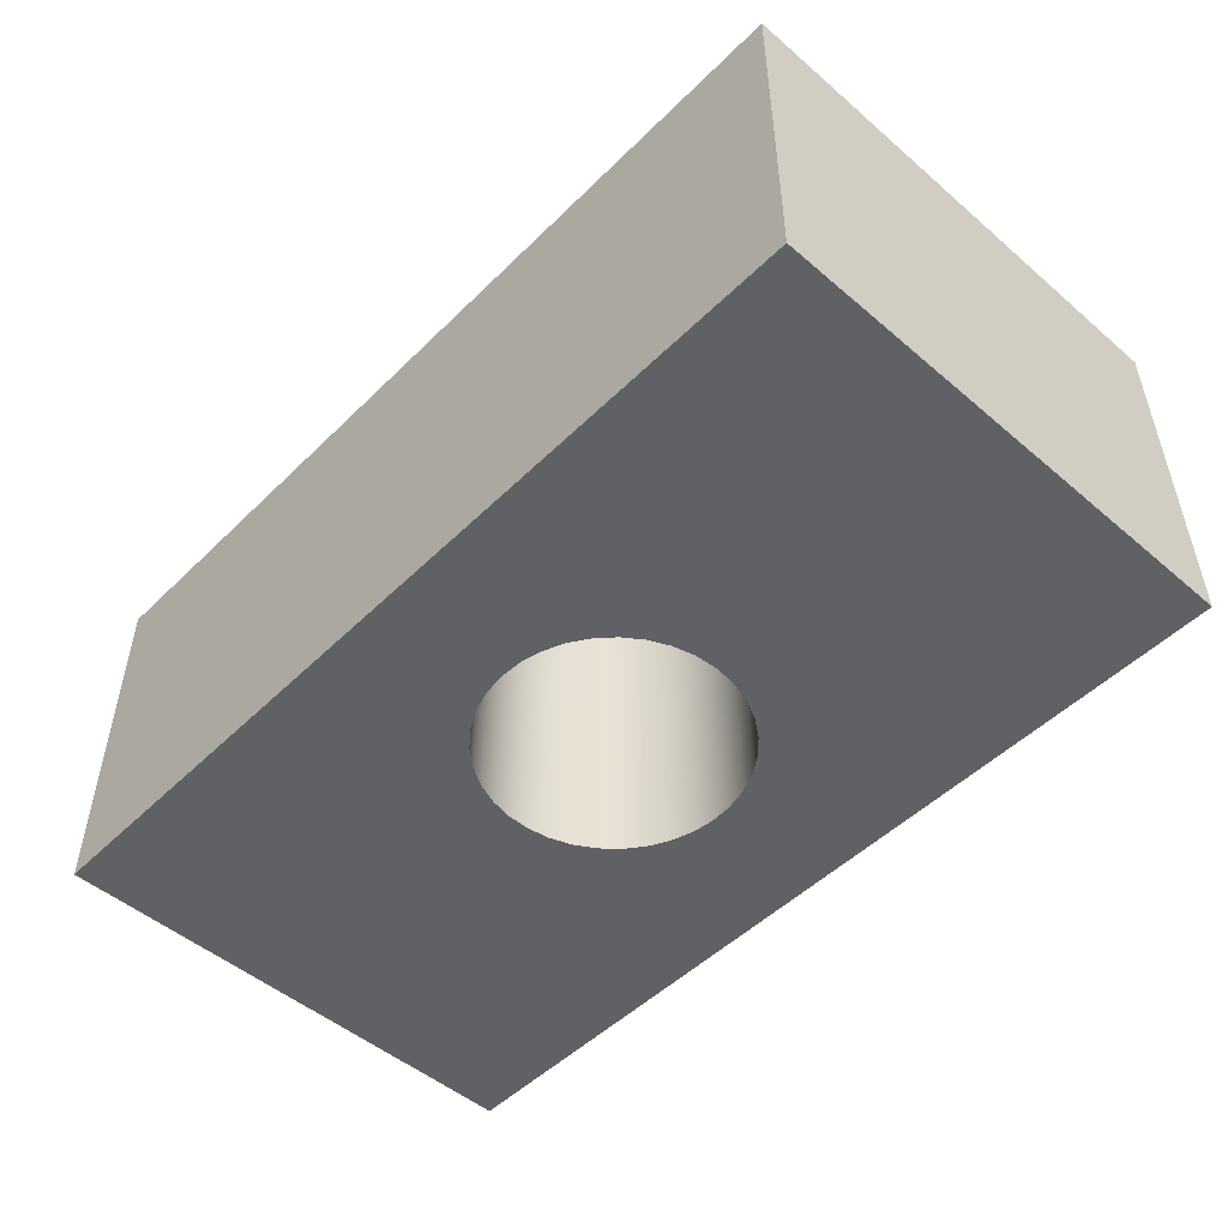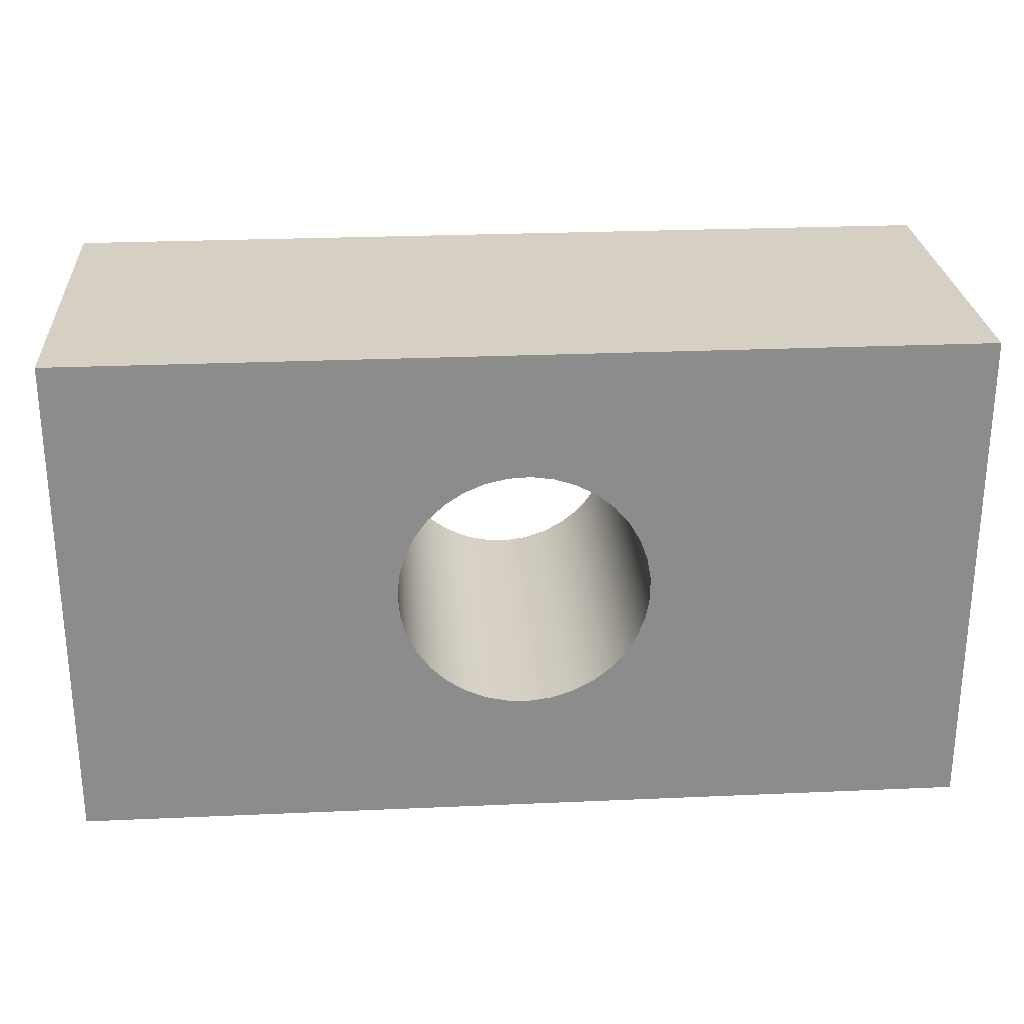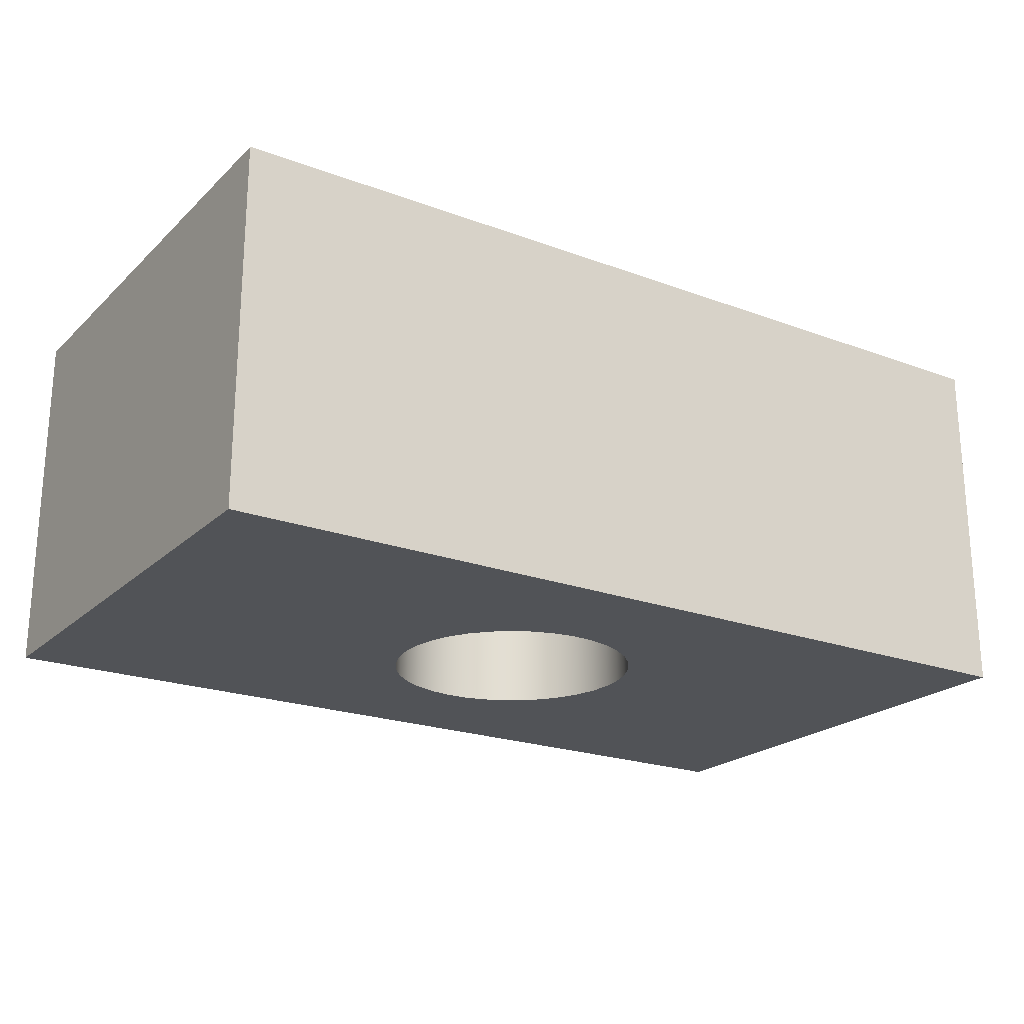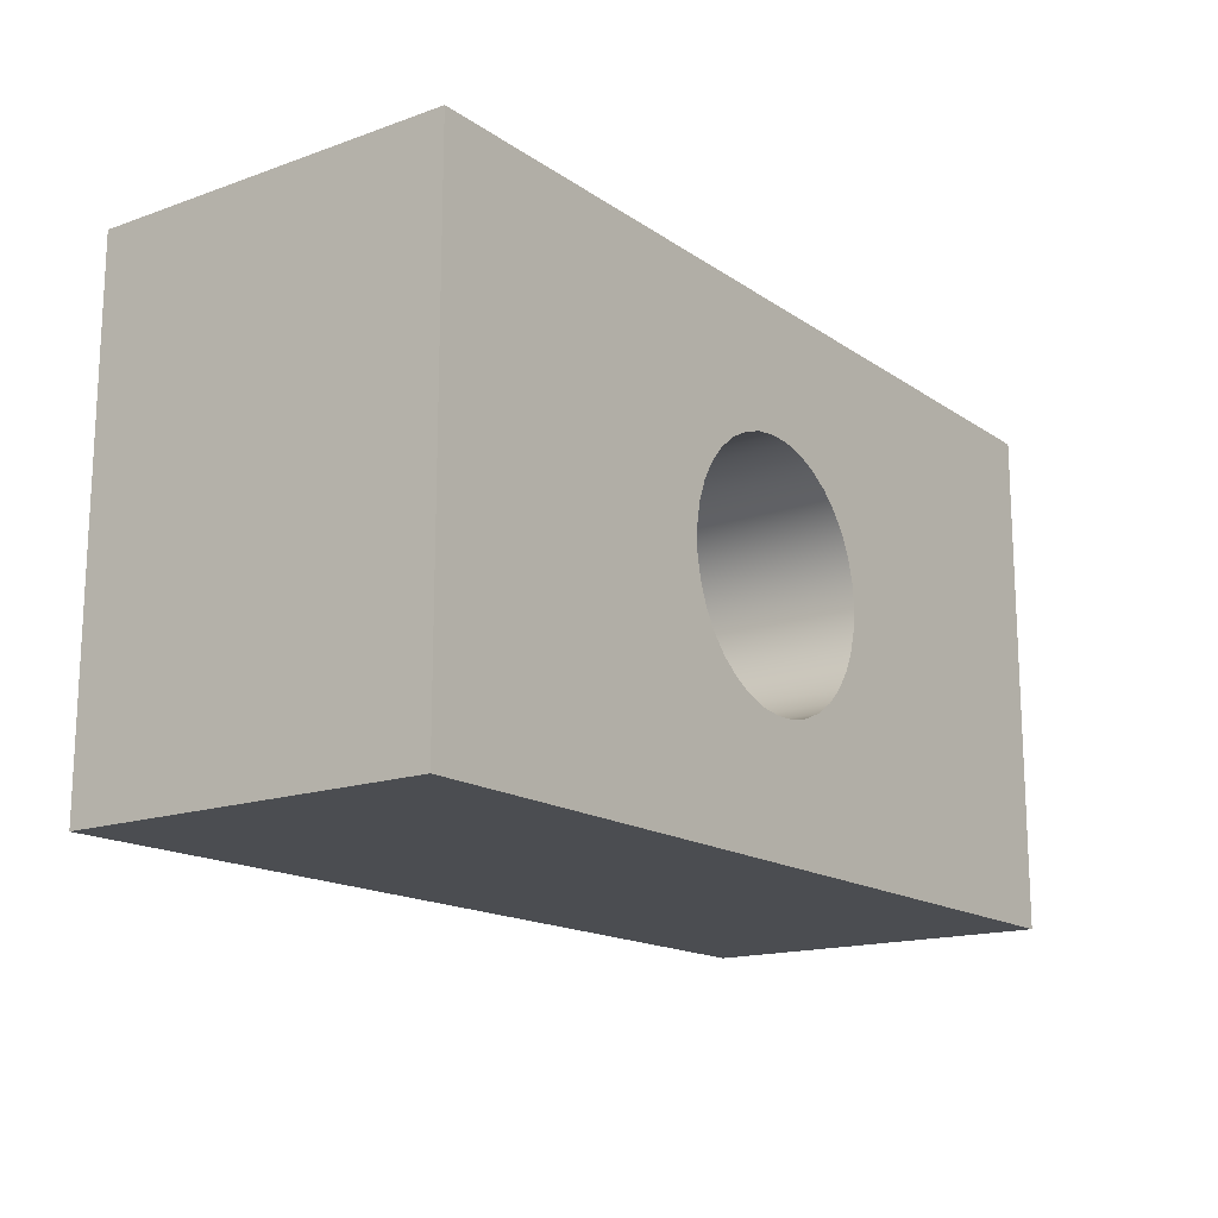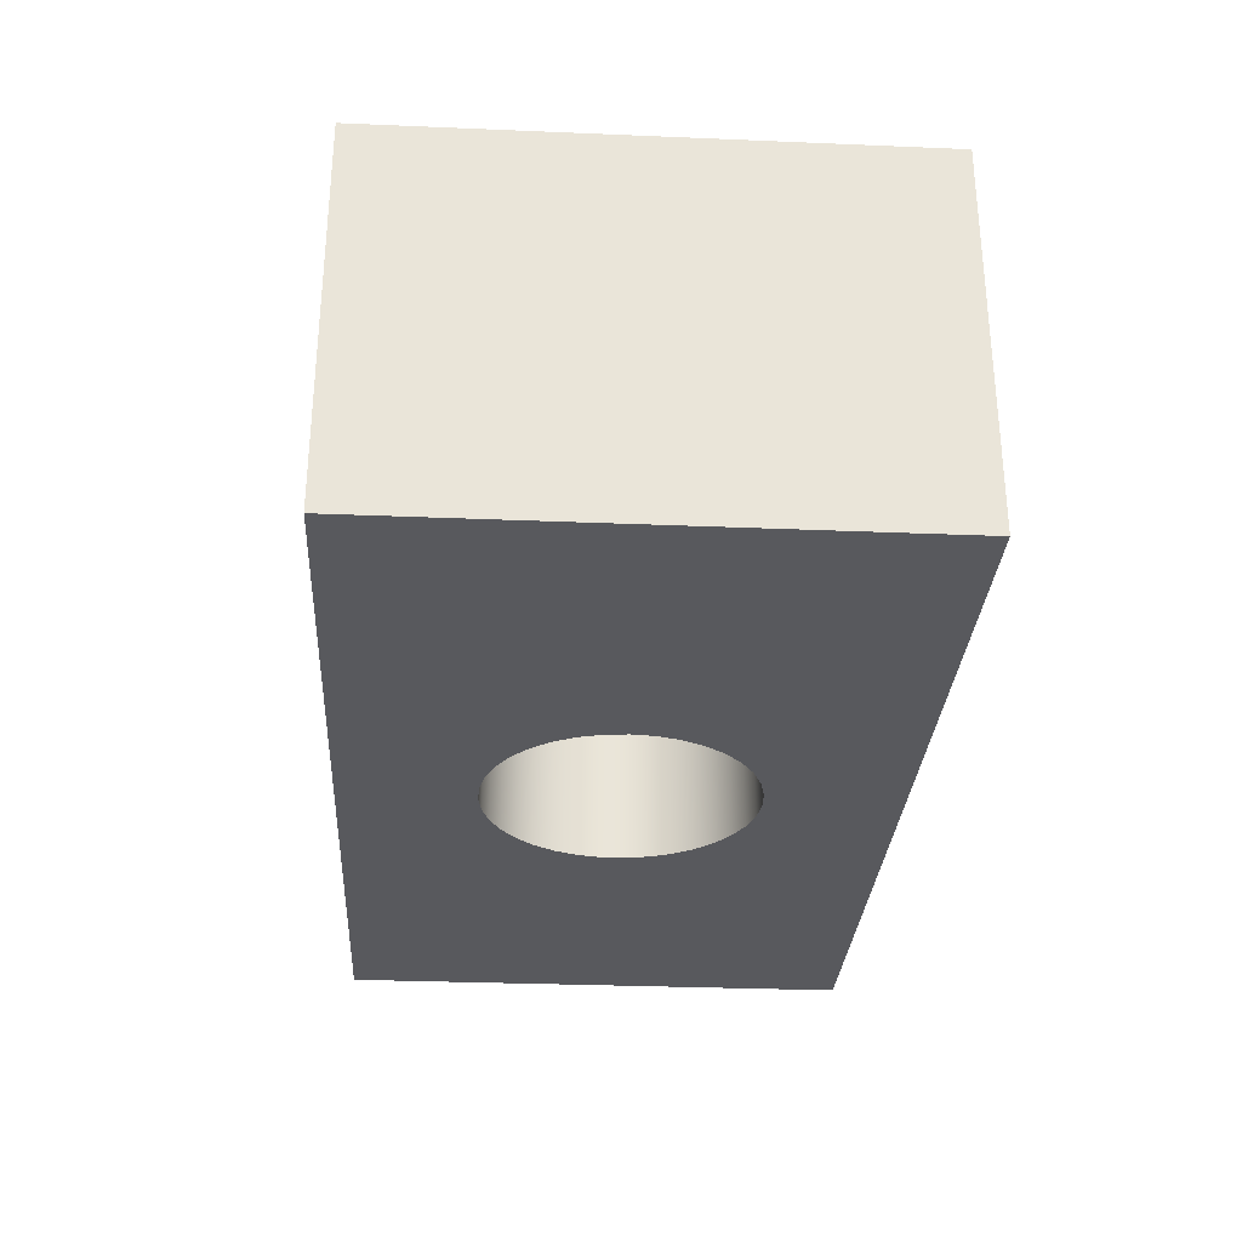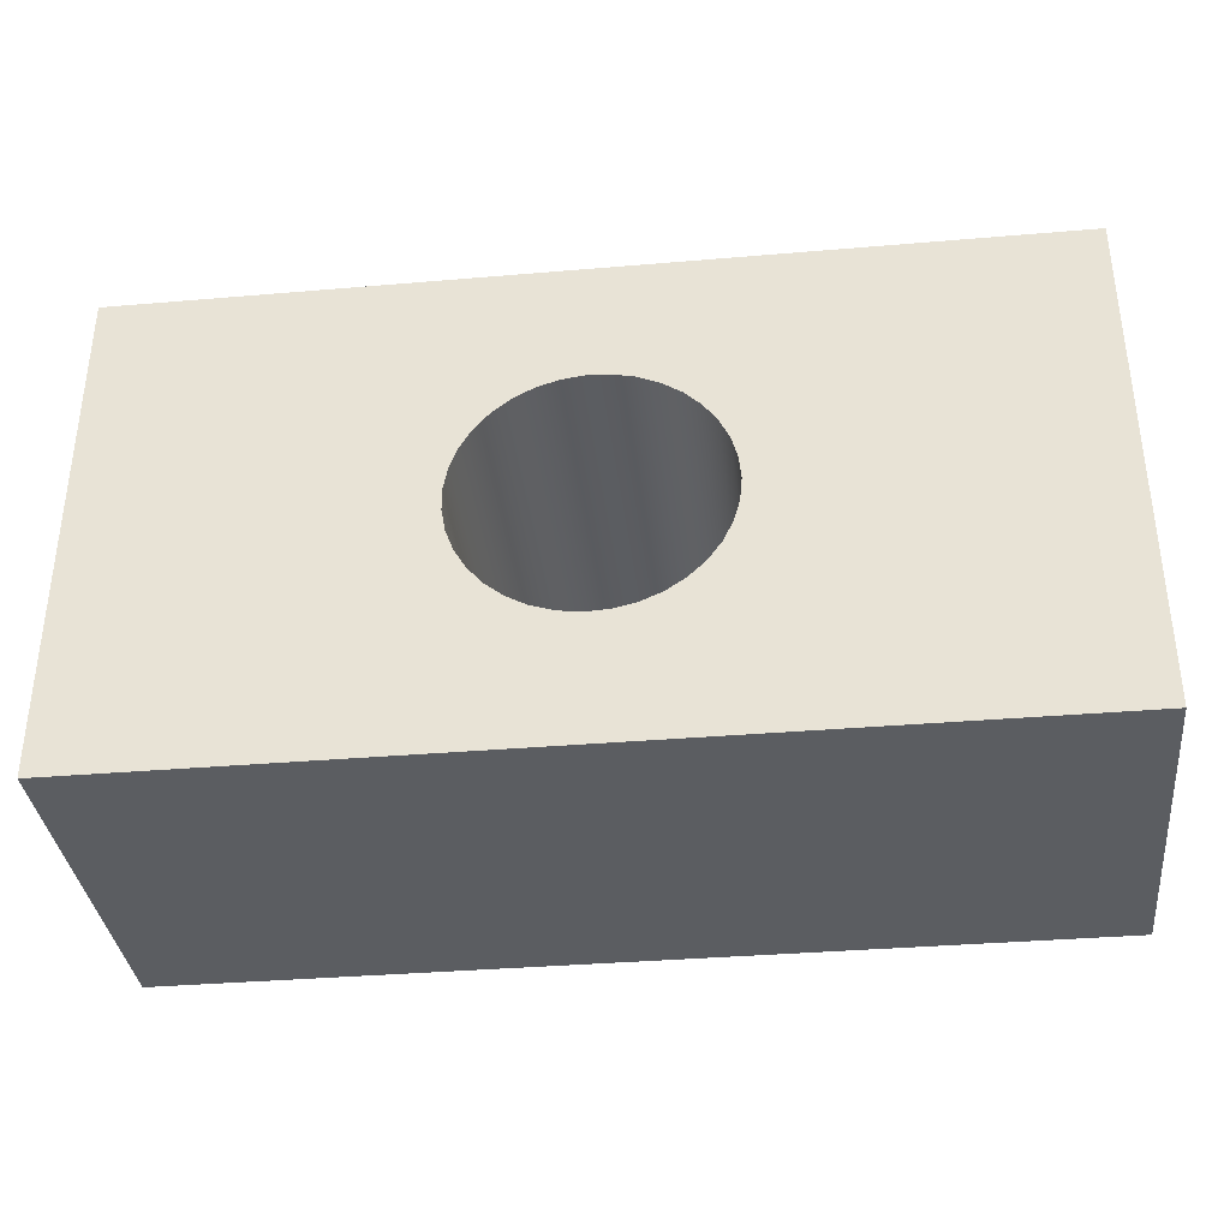
<metadata>
{"format":"obj","ext":"obj","renderer":"f3d","projection":"perspective","resolution":1024,"background":"white","views":[{"elev":-50.2,"azim":-133.1,"up":"+Z"},{"elev":26.1,"azim":-4.0,"up":"+Y"},{"elev":-21.9,"azim":147.0,"up":"+Z"},{"elev":-16.0,"azim":126.2,"up":"+Y"},{"elev":-29.9,"azim":-93.5,"up":"+Z"},{"elev":-35.7,"azim":-173.6,"up":"+Y"}]}
</metadata>
<code>
v -0.25 -3.062e-17 -0.36
v -0.246 0.04464 -0.36
v -0.2341 0.08784 -0.36
v -0.2146 0.1282 -0.36
v -0.1883 0.1645 -0.36
v -0.1559 0.1955 -0.36
v -0.1185 0.2201 -0.36
v -0.07725 0.2378 -0.36
v -0.03356 0.2477 -0.36
v 0.01122 0.2497 -0.36
v 0.05563 0.2437 -0.36
v 0.09826 0.2299 -0.36
v 0.1377 0.2086 -0.36
v 0.1728 0.1807 -0.36
v 0.2023 0.1469 -0.36
v 0.2252 0.1085 -0.36
v 0.241 0.06651 -0.36
v 0.249 0.02241 -0.36
v 0.249 -0.02241 -0.36
v 0.241 -0.06651 -0.36
v 0.2252 -0.1085 -0.36
v 0.2023 -0.1469 -0.36
v 0.1728 -0.1807 -0.36
v 0.1377 -0.2086 -0.36
v 0.09826 -0.2299 -0.36
v 0.05563 -0.2437 -0.36
v 0.01122 -0.2497 -0.36
v -0.03356 -0.2477 -0.36
v -0.07725 -0.2378 -0.36
v -0.1185 -0.2201 -0.36
v -0.1559 -0.1955 -0.36
v -0.1883 -0.1645 -0.36
v -0.2146 -0.1282 -0.36
v -0.2341 -0.08784 -0.36
v -0.246 -0.04464 -0.36
v -0.25 -3.062e-17 0.36
v -0.246 -0.04464 0.36
v -0.2341 -0.08784 0.36
v -0.2146 -0.1282 0.36
v -0.1883 -0.1645 0.36
v -0.1559 -0.1955 0.36
v -0.1185 -0.2201 0.36
v -0.07725 -0.2378 0.36
v -0.03356 -0.2477 0.36
v 0.01122 -0.2497 0.36
v 0.05563 -0.2437 0.36
v 0.09826 -0.2299 0.36
v 0.1377 -0.2086 0.36
v 0.1728 -0.1807 0.36
v 0.2023 -0.1469 0.36
v 0.2252 -0.1085 0.36
v 0.241 -0.06651 0.36
v 0.249 -0.02241 0.36
v 0.249 0.02241 0.36
v 0.241 0.06651 0.36
v 0.2252 0.1085 0.36
v 0.2023 0.1469 0.36
v 0.1728 0.1807 0.36
v 0.1377 0.2086 0.36
v 0.09826 0.2299 0.36
v 0.05563 0.2437 0.36
v 0.01122 0.2497 0.36
v -0.03356 0.2477 0.36
v -0.07725 0.2378 0.36
v -0.1185 0.2201 0.36
v -0.1559 0.1955 0.36
v -0.1883 0.1645 0.36
v -0.2146 0.1282 0.36
v -0.2341 0.08784 0.36
v -0.246 0.04464 0.36
v -0.25 -3.062e-17 0.36
v -0.25 -3.062e-17 -0.36
v 0.9 0.5 -0.36
v 0.9 0.5 0.36
v 0.9 -0.5 0.36
v 0.9 -0.5 -0.36
v -0.9 0.5 -0.36
v -0.9 0.5 0.36
v 0.9 0.5 0.36
v 0.9 0.5 -0.36
v -0.9 -0.5 -0.36
v -0.9 -0.5 0.36
v -0.9 0.5 0.36
v -0.9 0.5 -0.36
v -0.25 -3.062e-17 -0.36
v -0.246 -0.04464 -0.36
v -0.2341 -0.08784 -0.36
v -0.2146 -0.1282 -0.36
v -0.1883 -0.1645 -0.36
v -0.1559 -0.1955 -0.36
v -0.1185 -0.2201 -0.36
v -0.07725 -0.2378 -0.36
v -0.03356 -0.2477 -0.36
v 0.01122 -0.2497 -0.36
v 0.05563 -0.2437 -0.36
v 0.09826 -0.2299 -0.36
v 0.1377 -0.2086 -0.36
v 0.1728 -0.1807 -0.36
v 0.2023 -0.1469 -0.36
v 0.2252 -0.1085 -0.36
v 0.241 -0.06651 -0.36
v 0.249 -0.02241 -0.36
v 0.249 0.02241 -0.36
v 0.241 0.06651 -0.36
v 0.2252 0.1085 -0.36
v 0.2023 0.1469 -0.36
v 0.1728 0.1807 -0.36
v 0.1377 0.2086 -0.36
v 0.09826 0.2299 -0.36
v 0.05563 0.2437 -0.36
v 0.01122 0.2497 -0.36
v -0.03356 0.2477 -0.36
v -0.07725 0.2378 -0.36
v -0.1185 0.2201 -0.36
v -0.1559 0.1955 -0.36
v -0.1883 0.1645 -0.36
v -0.2146 0.1282 -0.36
v -0.2341 0.08784 -0.36
v -0.246 0.04464 -0.36
v -0.9 0.5 -0.36
v 0.9 0.5 -0.36
v 0.9 -0.5 -0.36
v -0.9 -0.5 -0.36
v 0.9 -0.5 -0.36
v 0.9 -0.5 0.36
v -0.9 -0.5 0.36
v -0.9 -0.5 -0.36
v -0.25 -3.062e-17 0.36
v -0.246 0.04464 0.36
v -0.2341 0.08784 0.36
v -0.2146 0.1282 0.36
v -0.1883 0.1645 0.36
v -0.1559 0.1955 0.36
v -0.1185 0.2201 0.36
v -0.07725 0.2378 0.36
v -0.03356 0.2477 0.36
v 0.01122 0.2497 0.36
v 0.05563 0.2437 0.36
v 0.09826 0.2299 0.36
v 0.1377 0.2086 0.36
v 0.1728 0.1807 0.36
v 0.2023 0.1469 0.36
v 0.2252 0.1085 0.36
v 0.241 0.06651 0.36
v 0.249 0.02241 0.36
v 0.249 -0.02241 0.36
v 0.241 -0.06651 0.36
v 0.2252 -0.1085 0.36
v 0.2023 -0.1469 0.36
v 0.1728 -0.1807 0.36
v 0.1377 -0.2086 0.36
v 0.09826 -0.2299 0.36
v 0.05563 -0.2437 0.36
v 0.01122 -0.2497 0.36
v -0.03356 -0.2477 0.36
v -0.07725 -0.2378 0.36
v -0.1185 -0.2201 0.36
v -0.1559 -0.1955 0.36
v -0.1883 -0.1645 0.36
v -0.2146 -0.1282 0.36
v -0.2341 -0.08784 0.36
v -0.246 -0.04464 0.36
v 0.9 0.5 0.36
v -0.9 0.5 0.36
v -0.9 -0.5 0.36
v 0.9 -0.5 0.36
f 2 70 1
f 1 70 71
f 72 36 35
f 35 36 37
f 35 37 38
f 2 3 70
f 70 3 69
f 69 3 4
f 69 4 68
f 68 4 5
f 68 5 67
f 67 5 6
f 67 6 66
f 66 6 7
f 66 7 65
f 65 7 8
f 65 8 64
f 64 8 9
f 64 9 63
f 63 9 10
f 63 10 62
f 62 10 11
f 62 11 61
f 61 11 12
f 61 12 60
f 60 12 13
f 60 13 59
f 59 13 14
f 59 14 58
f 58 14 15
f 58 15 57
f 57 15 16
f 57 16 56
f 56 16 17
f 56 17 55
f 55 17 18
f 55 18 54
f 54 18 19
f 54 19 53
f 53 19 20
f 53 20 52
f 52 20 21
f 52 21 51
f 51 21 22
f 51 22 50
f 50 22 23
f 50 23 49
f 49 23 24
f 49 24 48
f 48 24 25
f 48 25 47
f 47 25 26
f 47 26 46
f 46 26 27
f 46 27 45
f 45 27 28
f 45 28 44
f 44 28 29
f 44 29 43
f 43 29 30
f 43 30 42
f 42 30 31
f 42 31 41
f 41 31 32
f 41 32 40
f 40 32 33
f 40 33 39
f 39 33 34
f 39 34 38
f 38 34 35
f 74 75 73
f 73 75 76
f 78 79 77
f 77 79 80
f 82 83 81
f 81 83 84
f 86 123 85
f 85 123 120
f 85 120 119
f 119 120 118
f 118 120 117
f 117 120 116
f 116 120 115
f 115 120 114
f 114 120 113
f 113 120 112
f 112 120 111
f 111 120 121
f 111 121 110
f 110 121 109
f 109 121 108
f 108 121 107
f 107 121 106
f 106 121 105
f 105 121 104
f 104 121 103
f 103 121 122
f 103 122 102
f 102 122 101
f 101 122 100
f 100 122 99
f 99 122 98
f 98 122 97
f 97 122 96
f 96 122 95
f 95 122 94
f 94 122 123
f 94 123 93
f 93 123 92
f 92 123 91
f 91 123 90
f 90 123 89
f 89 123 88
f 88 123 87
f 87 123 86
f 125 126 124
f 124 126 127
f 129 164 128
f 128 164 165
f 128 165 162
f 162 165 161
f 161 165 160
f 160 165 159
f 159 165 158
f 158 165 157
f 157 165 156
f 156 165 155
f 155 165 154
f 154 165 166
f 154 166 153
f 153 166 152
f 152 166 151
f 151 166 150
f 150 166 149
f 149 166 148
f 148 166 147
f 147 166 146
f 146 166 145
f 145 166 163
f 145 163 144
f 144 163 143
f 143 163 142
f 142 163 141
f 141 163 140
f 140 163 139
f 139 163 138
f 138 163 137
f 137 163 164
f 137 164 136
f 136 164 135
f 135 164 134
f 134 164 133
f 133 164 132
f 132 164 131
f 131 164 130
f 130 164 129

</code>
